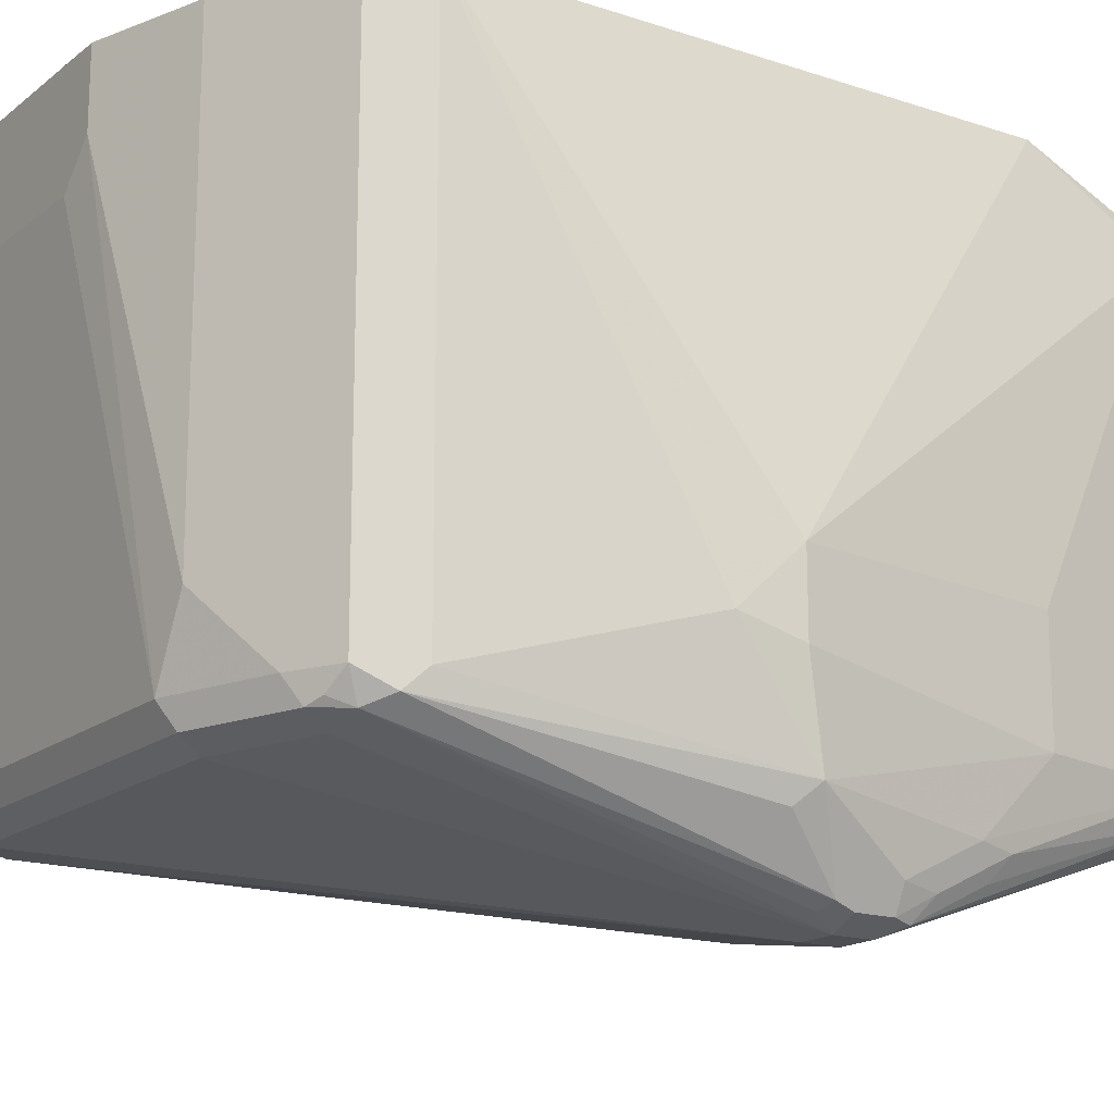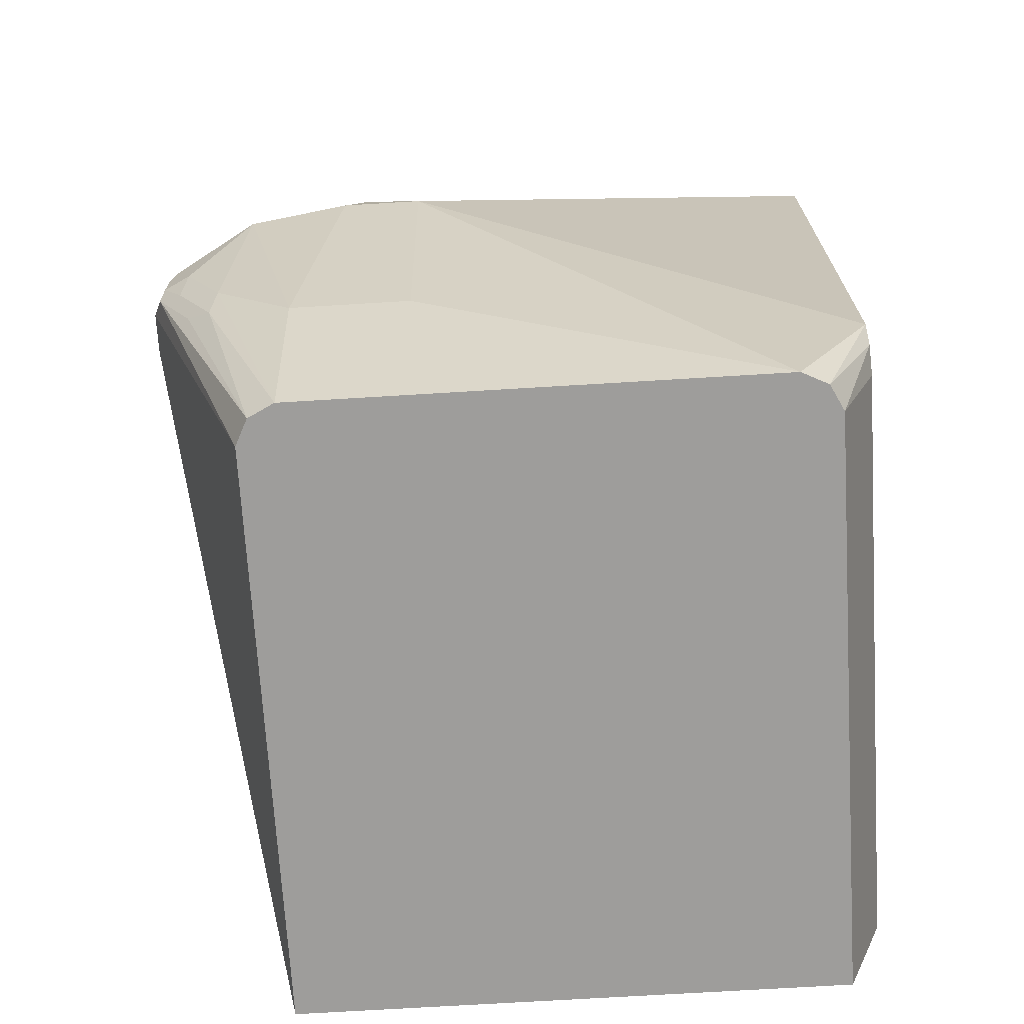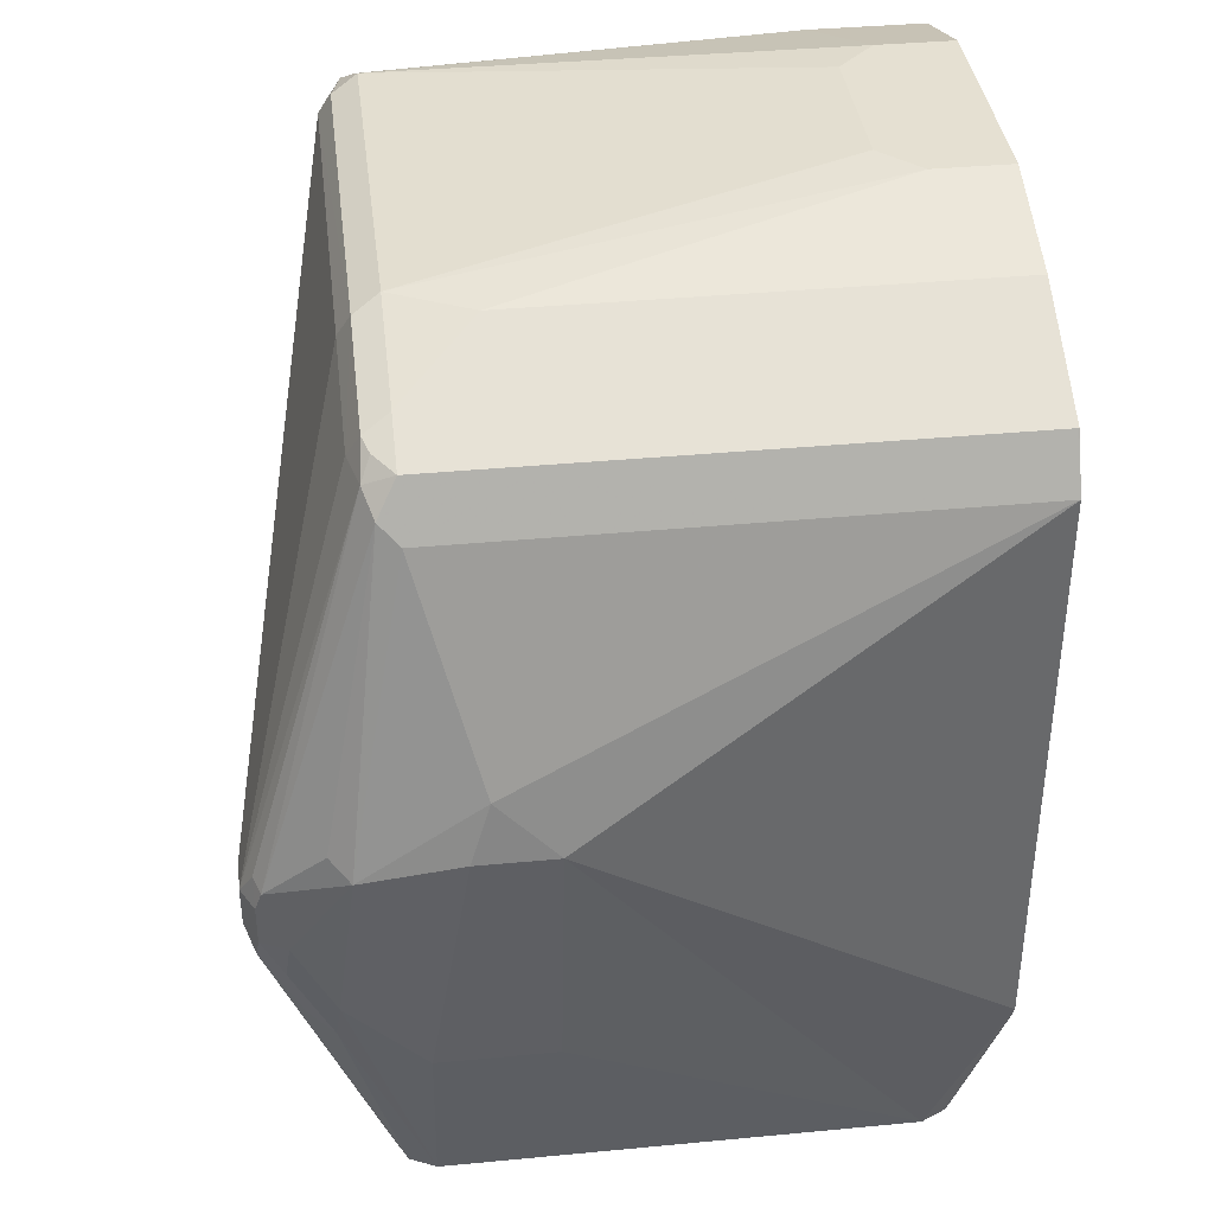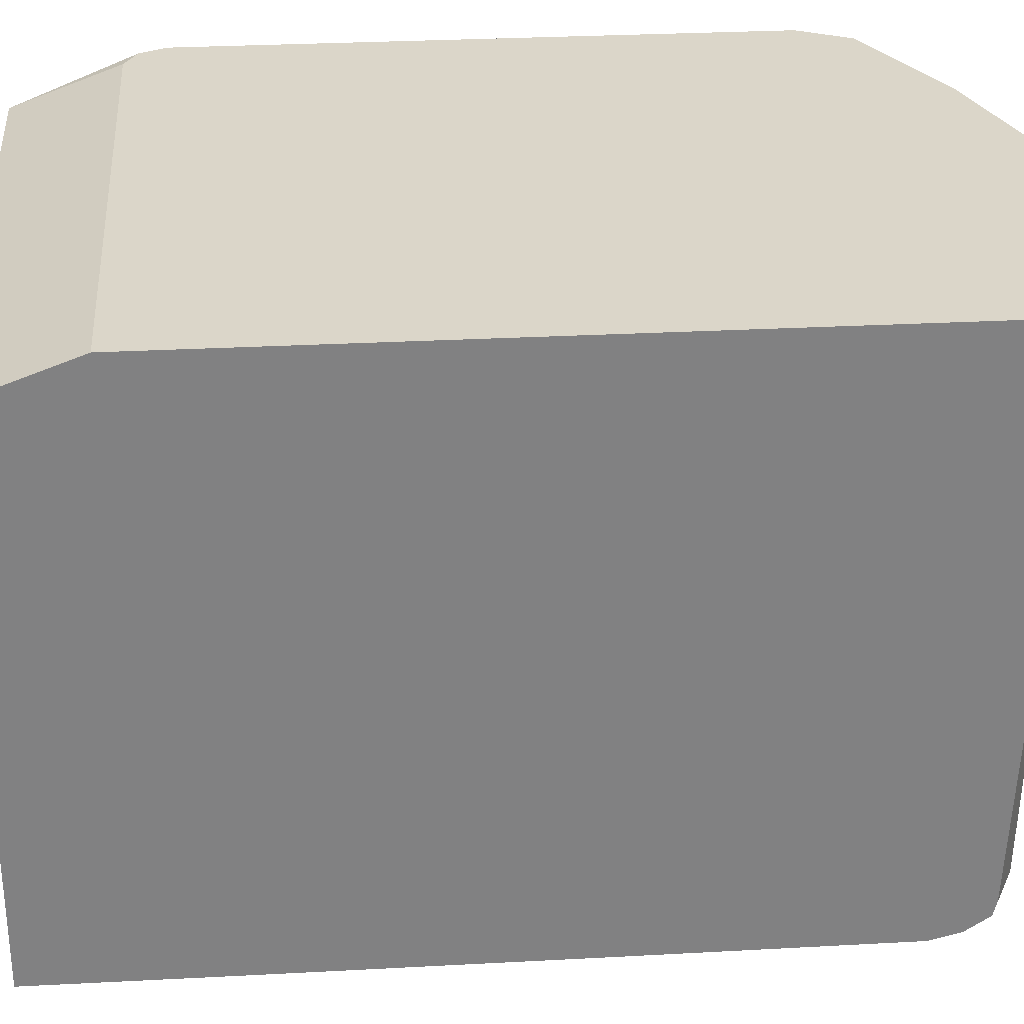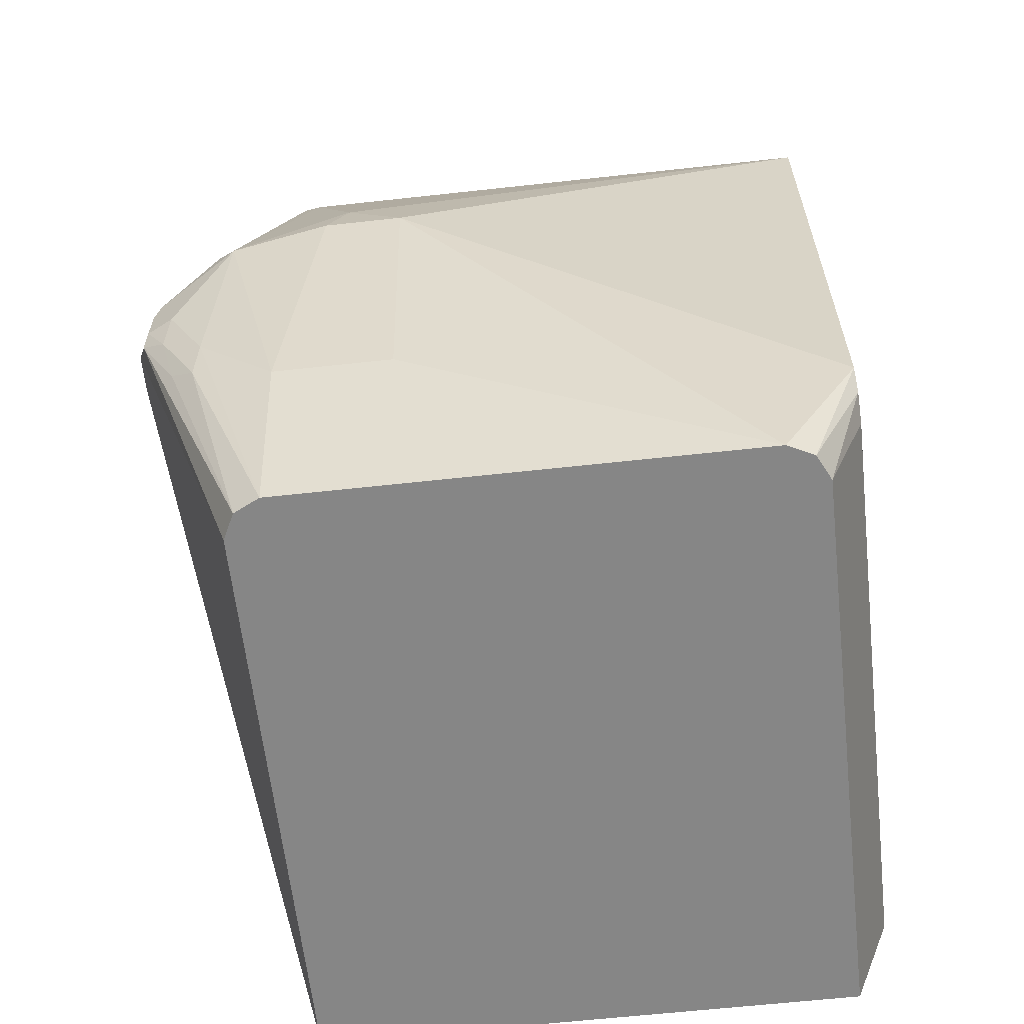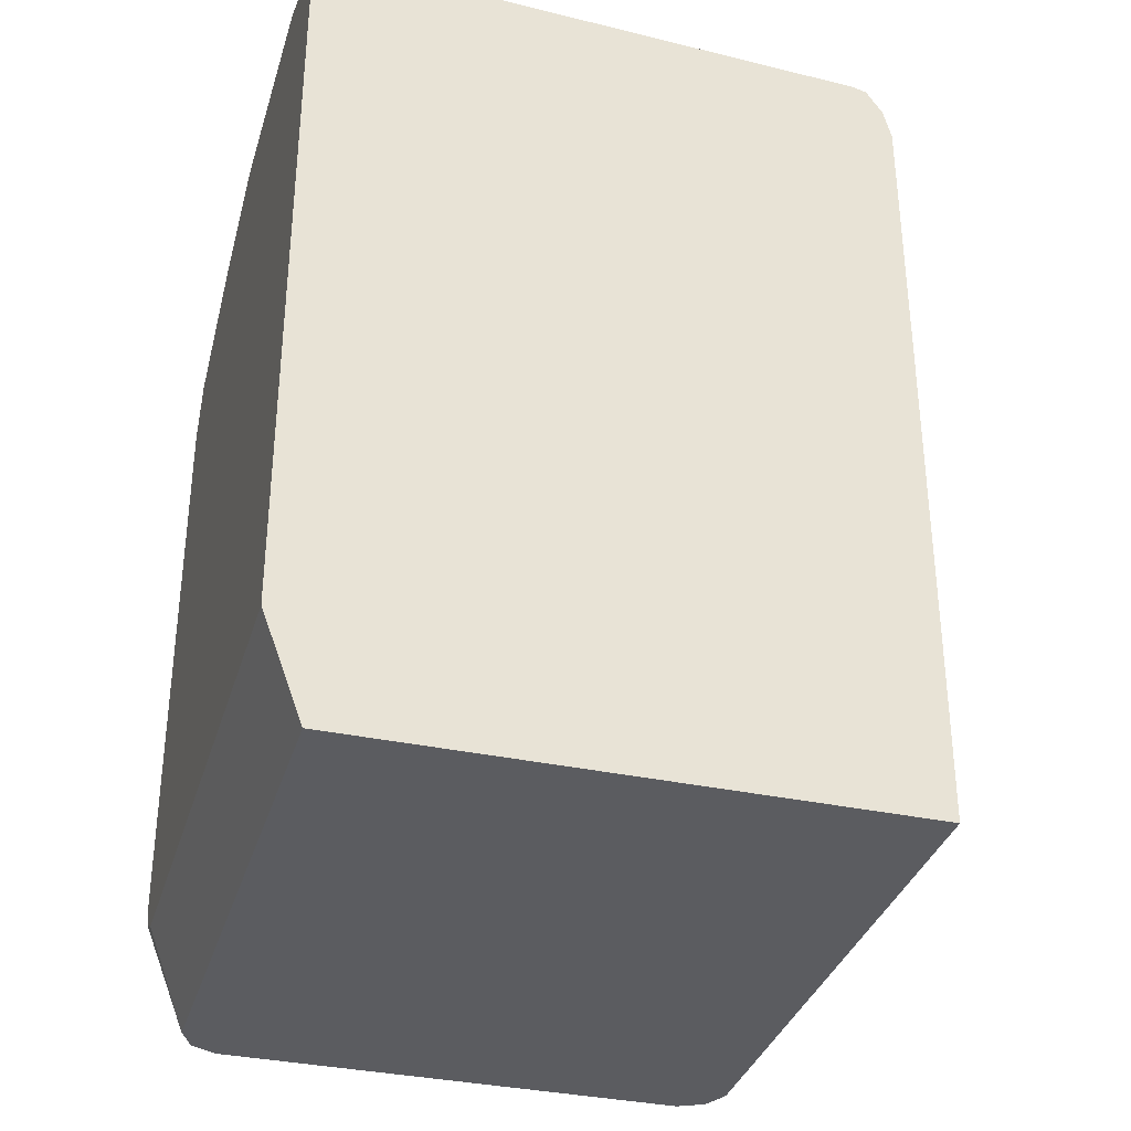
<metadata>
{"format":"obj","ext":"obj","renderer":"f3d","projection":"perspective","resolution":1024,"background":"white","views":[{"elev":-16.8,"azim":56.3,"up":"+Y"},{"elev":-70.4,"azim":93.5,"up":"+Z"},{"elev":37.8,"azim":83.1,"up":"+Z"},{"elev":29.9,"azim":-94.5,"up":"+Y"},{"elev":-62.0,"azim":96.4,"up":"+Z"},{"elev":-34.5,"azim":-106.1,"up":"+Z"}]}
</metadata>
<code>
v 0.1934 -0.5924 0.5985
v 0.1813 -0.5985 0.5985
v 0.1813 -0.5985 0.5804
v 0.1632 -0.5985 0.5985
v 0.03448 -0.5441 0.7979
v 0.09069 -0.5441 0.7979
v 0.1451 -0.5441 0.7798
v 0.1655 -0.5395 0.7798
v 0.1874 -0.5924 0.6106
v 0.195 -0.5894 0.6076
v 0.2131 -0.5531 0.6256
v 0.2063 -0.5622 0.6347
v 0.1768 -0.535 0.7708
v 0.1813 -0.5259 0.7617
v 0.1693 -0.5259 0.7859
v 0.1587 -0.535 0.7889
v 0.1451 -0.5259 0.7979
v 0.1088 -0.4897 0.8161
v 0.1693 -0.272 0.7859
v 0.1814 -0.2718 0.7617
v 0.2131 -0.4987 0.6619
v 0.2176 -0.5078 0.6347
v 0.2176 -0.4715 0.6347
v 0.1814 -0.2718 0.4897
v 0.1814 -0.3083 0.4221
v 0.1995 -0.4715 0.5078
v 0.1995 -0.5259 0.5078
v 0.1813 -0.5259 0.4221
v 0.1753 -0.538 0.4221
v 0.195 -0.5645 0.526
v 0.1904 -0.5758 0.535
v 0.1904 -0.5939 0.5713
v 0.195 -0.5826 0.5622
v 0.1934 -0.5924 0.5804
v 0.1995 -0.5803 0.5804
v 0.1995 -0.5622 0.5441
v 0.1632 -0.5441 0.4221
v -0.1092 -0.5441 0.4221
v 0.1632 -0.5985 0.5804
v -0.1092 -0.5443 0.5083
v -0.1092 -0.5443 0.6529
v -0.1092 -0.5441 0.7798
v -0.09067 -0.5441 0.7979
v -0.1092 -0.5404 0.7943
v -0.08462 -0.538 0.81
v 0.09673 -0.538 0.8101
v 0.1511 -0.538 0.7919
v 0.09069 -0.5259 0.8161
v 0.05442 -0.3083 0.8342
v 0.03627 -0.3265 0.8342
v -0.0544 -0.2718 0.8342
v 0.05442 -0.272 0.8342
v 0.03627 -0.2718 0.8342
v 0.05463 -0.2718 0.8341
v 0.1088 -0.2718 0.8161
v 0.1692 -0.2718 0.7859
v 0.03451 -0.2718 0.4716
v 0.1632 -0.2718 0.4716
v 0.1632 -0.2902 0.4221
v 0.1753 -0.2718 0.4776
v 0.1753 -0.2962 0.4221
v -0.1092 -0.2902 0.4221
v -0.1092 -0.2718 0.4716
v -0.1092 -0.2719 0.8159
v -0.1088 -0.3265 0.8161
v -0.0544 -0.3083 0.8342
v -0.03627 -0.3265 0.8342
v -0.09067 -0.5259 0.8161
v -0.1092 -0.5263 0.8069
v -0.1092 -0.5331 0.8051
v -0.1092 -0.3263 0.8159
f 20 57 54
f 55 52 18
f 52 49 18
f 56 19 20
f 56 20 54
f 58 57 20
f 24 25 61
f 60 59 58
f 60 61 59
f 60 24 61
f 60 58 24
f 24 58 20
f 55 18 19
f 58 59 57
f 55 19 56
f 47 46 7
f 55 54 52
f 25 29 61
f 47 17 46
f 47 16 17
f 47 8 16
f 47 7 8
f 17 48 46
f 55 56 54
f 17 18 48
f 49 50 48
f 49 51 50
f 52 51 49
f 53 51 52
f 53 54 51
f 53 52 54
f 49 48 18
f 29 38 61
f 69 68 65
f 59 61 62
f 7 46 6
f 8 10 13
f 11 27 22
f 68 46 48
f 45 46 68
f 62 38 63
f 40 38 39
f 40 42 38
f 42 44 38
f 38 44 63
f 64 63 44
f 71 69 65
f 71 64 69
f 69 64 44
f 70 69 44
f 70 44 45
f 70 45 68
f 59 62 63
f 59 63 57
f 57 63 54
f 51 54 63
f 51 63 64
f 51 64 65
f 62 61 38
f 51 65 66
f 67 50 66
f 67 48 50
f 67 68 48
f 67 66 68
f 65 68 66
f 70 68 69
f 51 66 50
f 5 6 46
f 71 65 64
f 43 5 46
f 23 26 25
f 23 25 24
f 23 24 20
f 23 20 21
f 23 21 22
f 21 11 22
f 14 11 21
f 14 21 20
f 15 14 20
f 15 20 19
f 15 19 18
f 15 18 17
f 15 17 16
f 15 16 8
f 15 8 13
f 15 13 14
f 14 13 11
f 2 3 1
f 2 4 3
f 2 5 4
f 2 6 5
f 2 7 6
f 2 8 7
f 23 22 26
f 9 8 2
f 9 1 10
f 9 2 1
f 11 10 1
f 43 4 5
f 12 10 11
f 12 13 10
f 9 10 8
f 26 22 27
f 12 11 13
f 28 25 27
f 32 3 37
f 32 37 29
f 37 38 29
f 37 3 38
f 3 39 38
f 4 39 3
f 34 3 32
f 41 40 4
f 41 4 42
f 43 42 4
f 43 44 42
f 43 45 44
f 43 46 45
f 26 27 25
f 41 42 40
f 34 1 3
f 4 40 39
f 34 35 11
f 28 29 25
f 34 11 1
f 30 29 28
f 31 29 30
f 31 32 29
f 33 32 31
f 33 35 34
f 33 36 35
f 33 34 32
f 33 30 36
f 33 31 30
f 36 30 28
f 36 28 27
f 36 27 11
f 35 36 11

</code>
